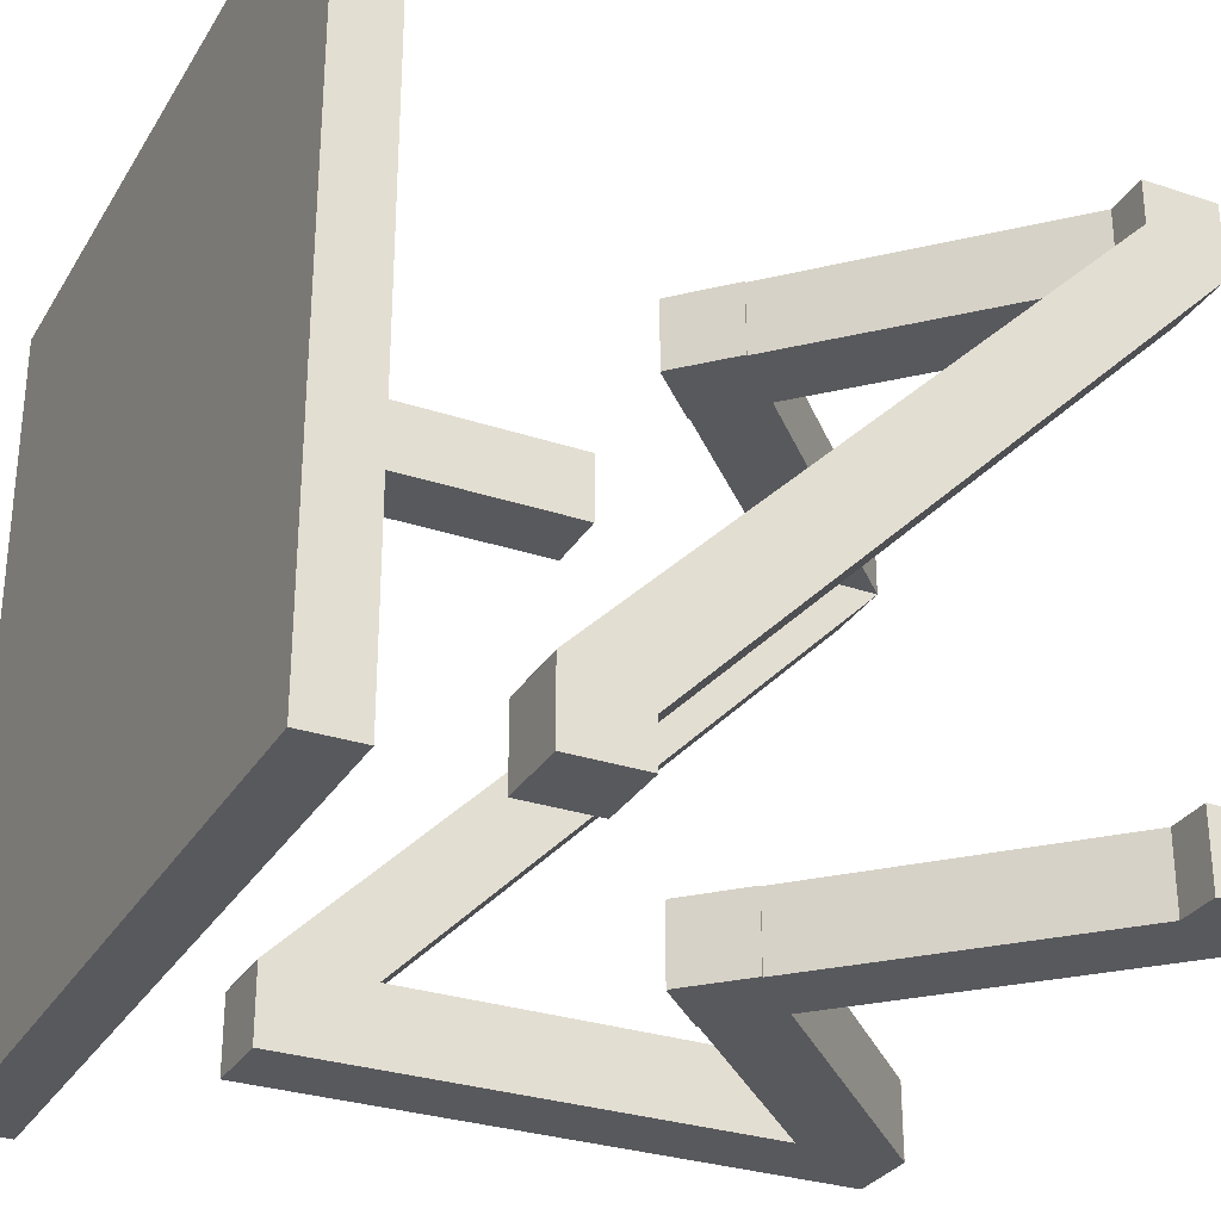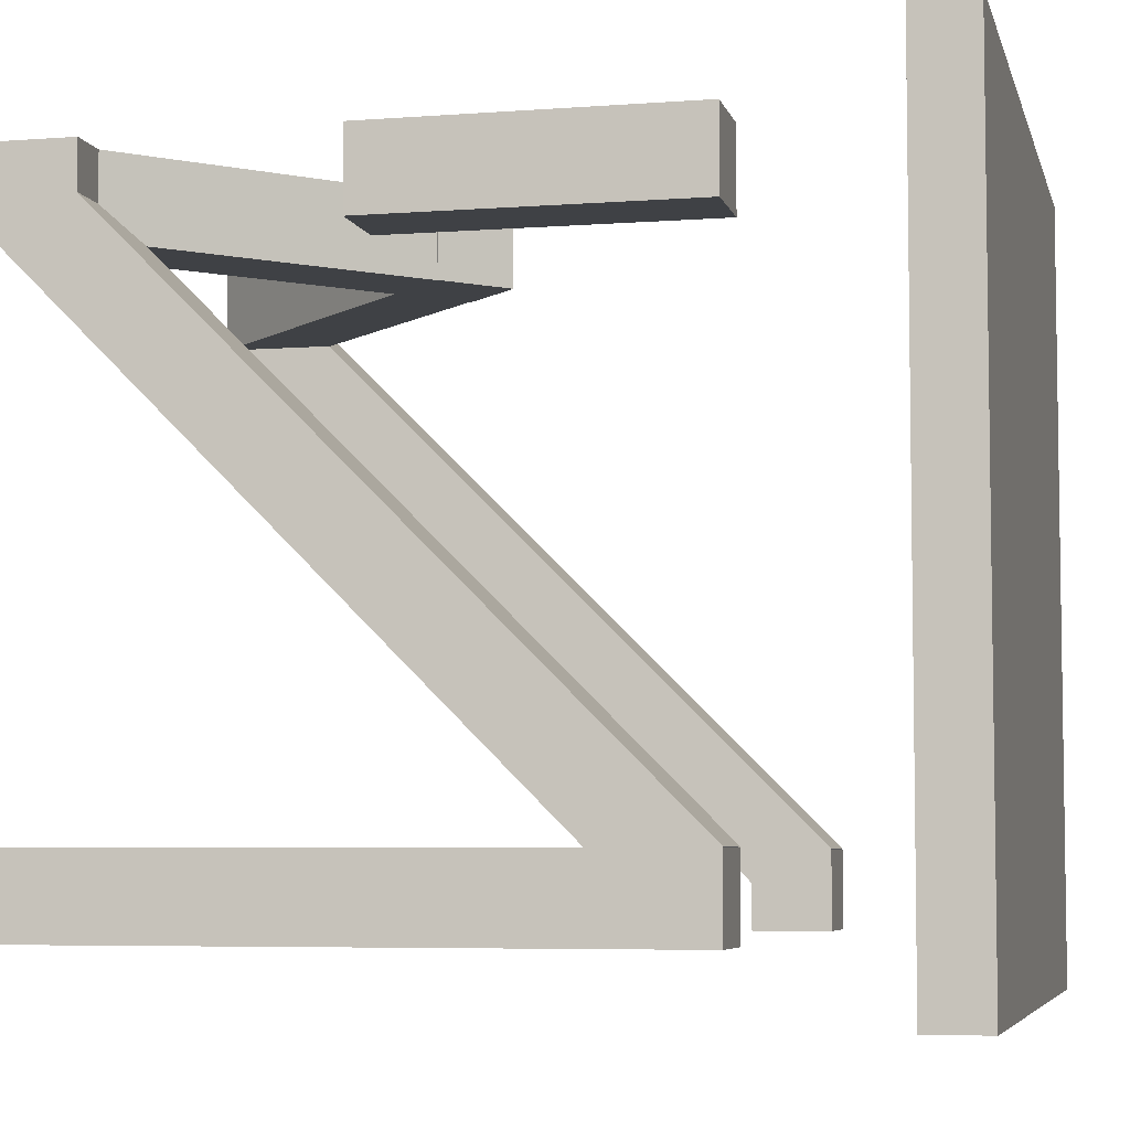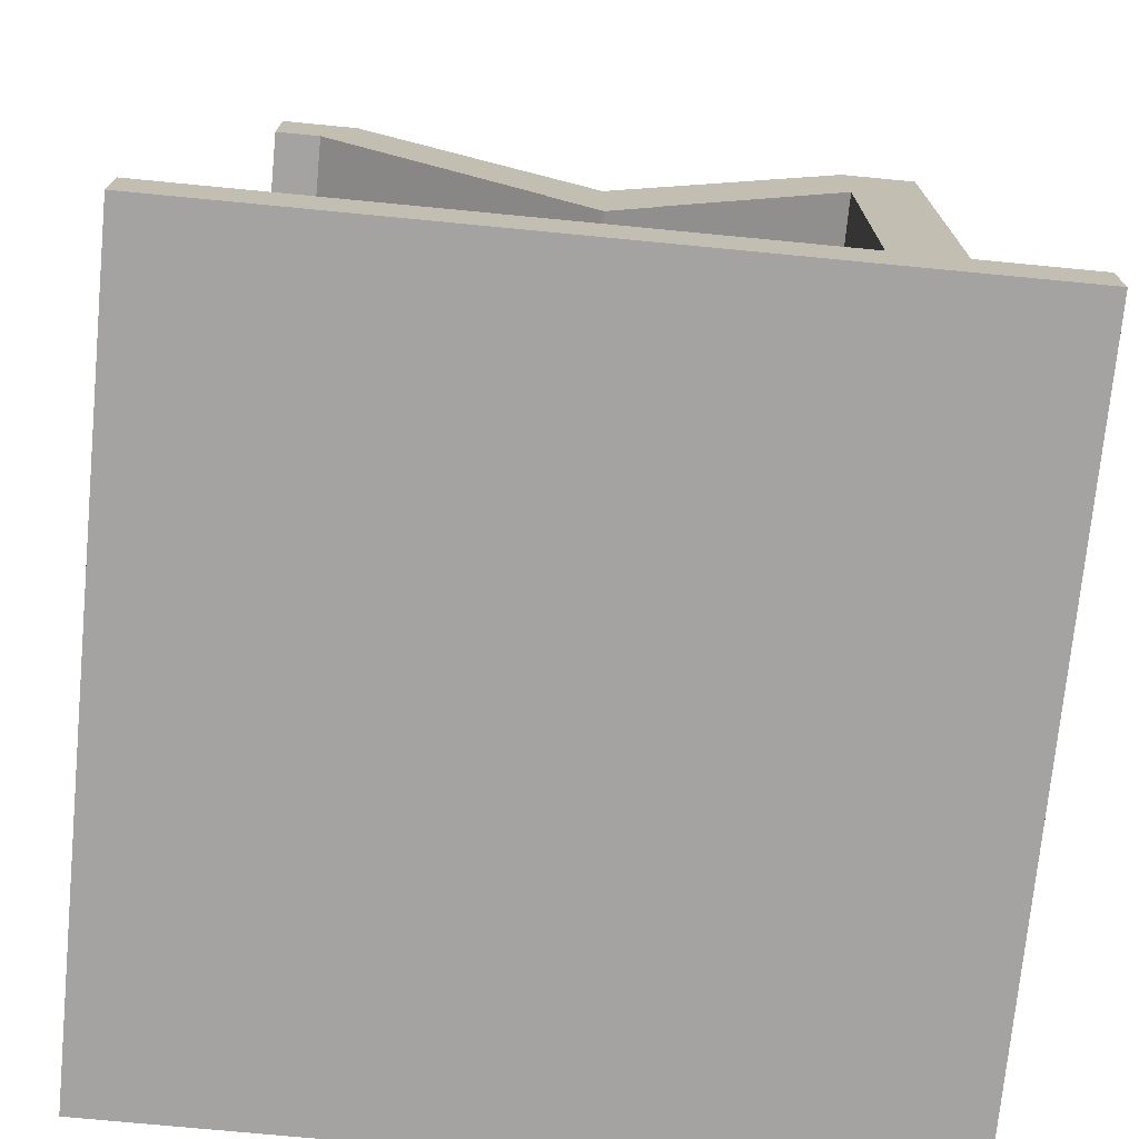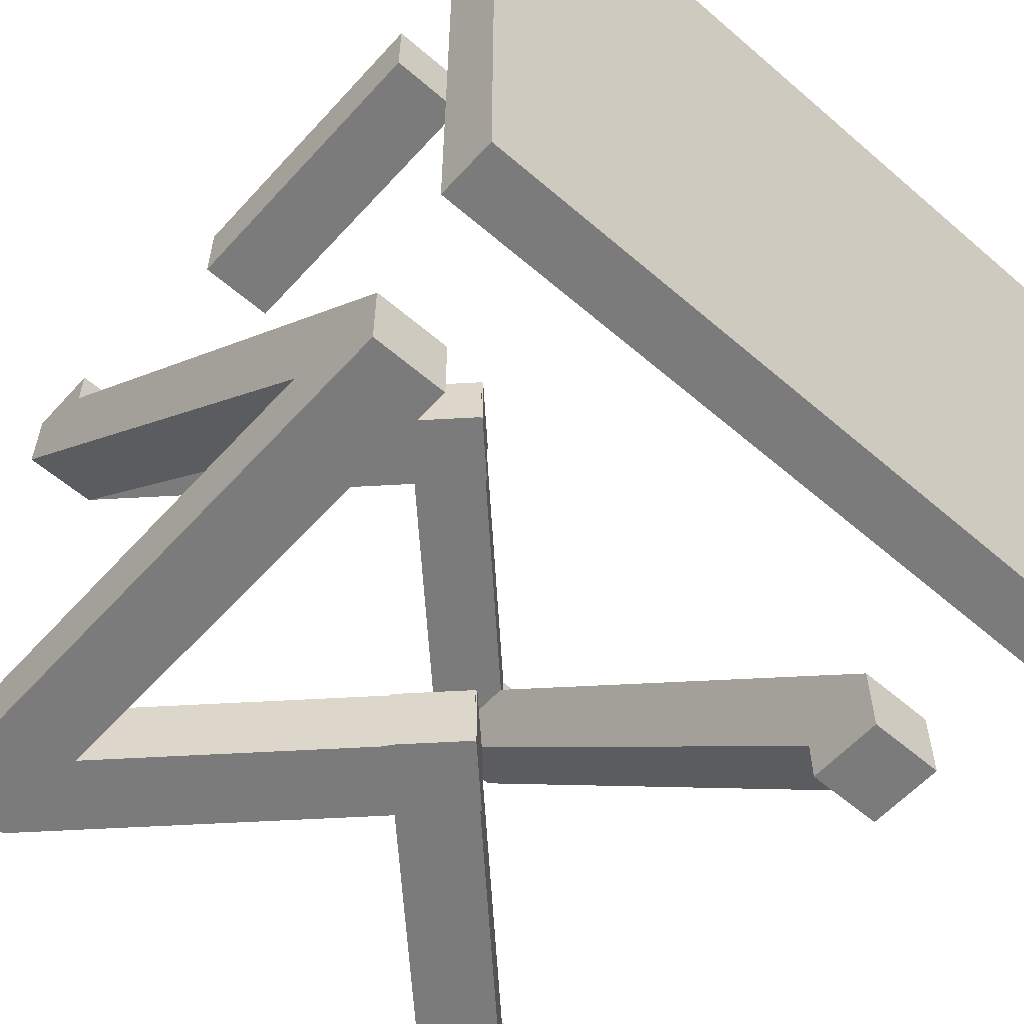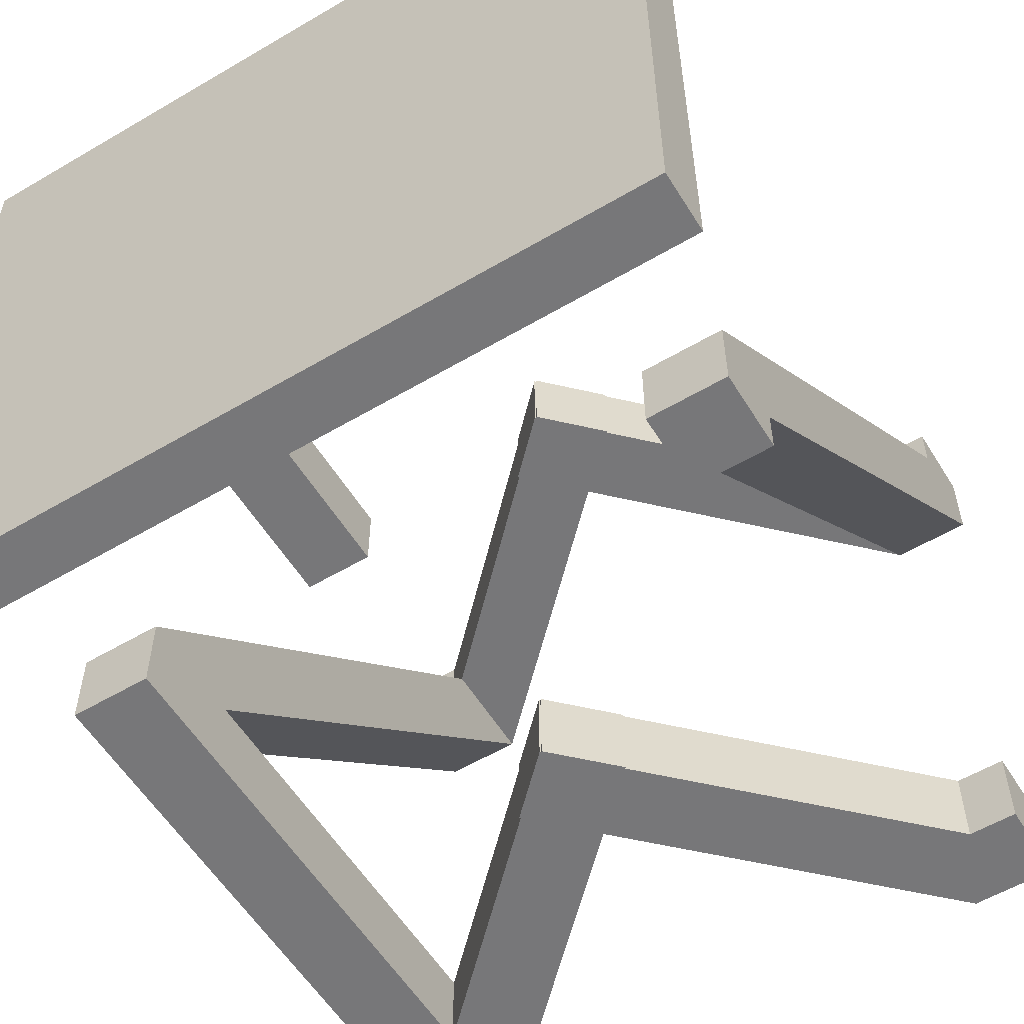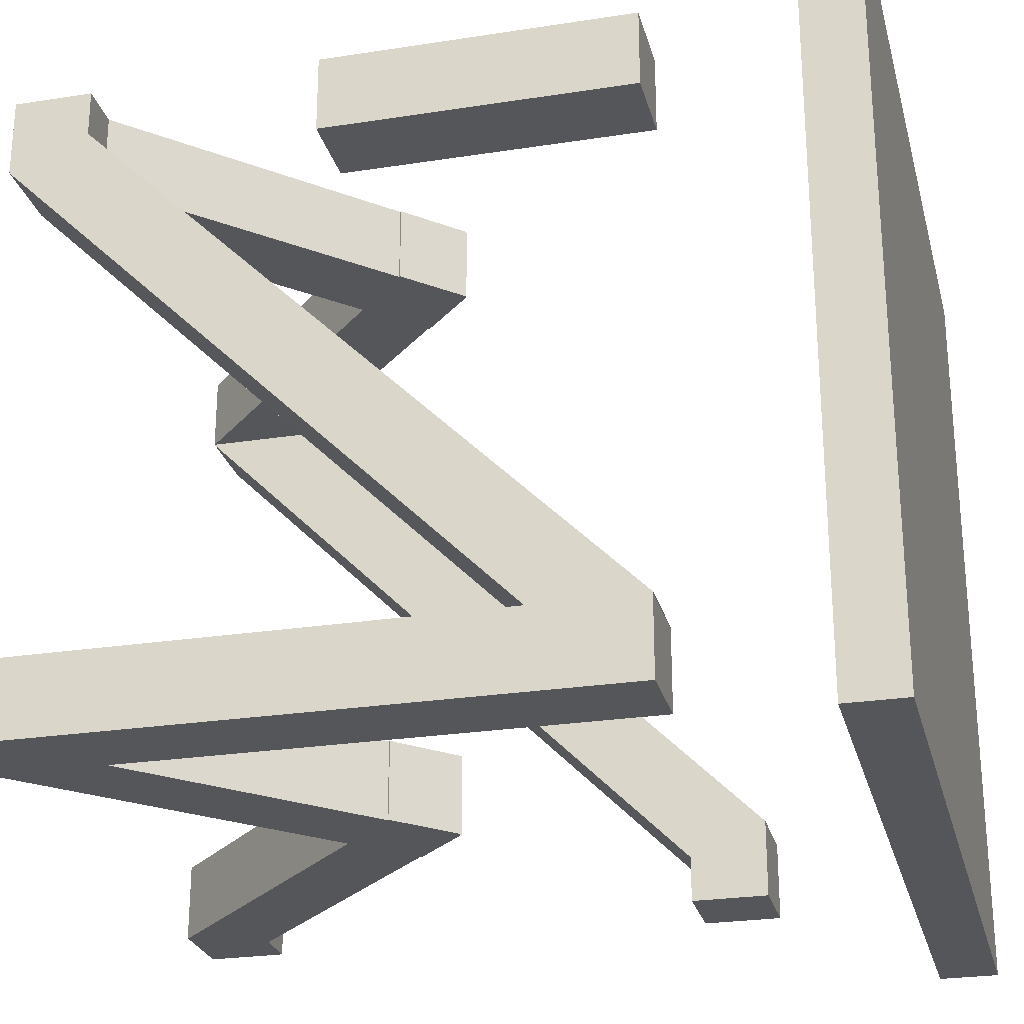
<metadata>
{"format":"obj","ext":"obj","renderer":"f3d","projection":"perspective","resolution":1024,"background":"white","views":[{"elev":-29.9,"azim":64.1,"up":"+Z"},{"elev":-5.6,"azim":-76.8,"up":"+Z"},{"elev":-73.1,"azim":174.5,"up":"+Y"},{"elev":-58.4,"azim":-41.7,"up":"+Z"},{"elev":-57.2,"azim":31.5,"up":"+Z"},{"elev":-25.9,"azim":-76.1,"up":"+Z"}]}
</metadata>
<code>
o 바닥1_Cube
v 2 0.15 0
v 2 -0.15 0
v 2 0.15 2
v 2 -0.15 2
v 0 0.15 0
v 0 -0.15 0
v 0 0.15 2
v 0 -0.15 2
f 1 5 7 3
f 4 3 7 8
f 8 7 5 6
f 6 2 4 8
f 2 1 3 4
f 6 5 1 2
o 바닥2_Cube.001
v 2 0.15 -2
v 2 -0.15 -2
v 2 0.15 0
v 2 -0.15 0
v 0 0.15 -2
v 0 -0.15 -2
v 0 0.15 0
v 0 -0.15 0
f 9 13 15 11
f 12 11 15 16
f 16 15 13 14
f 14 10 12 16
f 10 9 11 12
f 14 13 9 10
o 바닥3_Cube.002
v 0 0.15 0
v 0 -0.15 0
v 0 0.15 2
v 0 -0.15 2
v -2 0.15 0
v -2 -0.15 0
v -2 0.15 2
v -2 -0.15 2
f 17 21 23 19
f 20 19 23 24
f 24 23 21 22
f 22 18 20 24
f 18 17 19 20
f 22 21 17 18
o 바닥4_Cube.003
v 0 0.15 -2
v 0 -0.15 -2
v 0 0.15 0
v 0 -0.15 0
v -2 0.15 -2
v -2 -0.15 -2
v -2 0.15 0
v -2 -0.15 0
f 25 29 31 27
f 28 27 31 32
f 32 31 29 30
f 30 26 28 32
f 26 25 27 28
f 30 29 25 26
o 1막대_Cube.004
v 1.7 4.097 1.3
v 1.7 3.697 1.3
v 1.7 4.097 1.7
v 1.7 3.697 1.7
v 1.3 4.097 1.3
v 1.3 3.697 1.3
v 1.3 4.097 1.7
v 1.3 3.697 1.7
f 33 37 39 35
f 36 35 39 40
f 40 39 37 38
f 38 34 36 40
f 34 33 35 36
f 38 37 33 34
o 1막대.001_Cube.007
v 1.7 4.097 1.297
v 1.7 2.641 -0.1595
v 1.7 3.815 1.579
v 1.7 2.358 0.1234
v 1.3 4.097 1.297
v 1.3 2.641 -0.1595
v 1.3 3.815 1.579
v 1.3 2.358 0.1234
f 41 45 47 43
f 44 43 47 48
f 48 47 45 46
f 46 42 44 48
f 42 41 43 44
f 46 45 41 42
o 1막대.002_Cube.008
v 1.302 4.101 1.3
v -0.2883 2.51 1.3
v 1.585 3.818 1.3
v -0.005441 2.227 1.3
v 1.302 4.101 1.7
v -0.2883 2.51 1.7
v 1.585 3.818 1.7
v -0.005441 2.227 1.7
f 49 53 55 51
f 52 51 55 56
f 56 55 53 54
f 54 50 52 56
f 50 49 51 52
f 54 53 49 50
o 2막대_Cube.009
v 1.7 2.678 -0.1229
v 1.7 1.221 -1.58
v 1.7 2.395 0.16
v 1.7 0.938 -1.297
v 1.3 2.678 -0.1229
v 1.3 1.221 -1.58
v 1.3 2.395 0.16
v 1.3 0.938 -1.297
f 57 61 63 59
f 60 59 63 64
f 64 63 61 62
f 62 58 60 64
f 58 57 59 60
f 62 61 57 58
o 2막대.001_Cube.010
v 1.302 4.101 -1.7
v -0.2883 2.51 -1.7
v 1.585 3.818 -1.7
v -0.005441 2.227 -1.7
v 1.302 4.101 -1.3
v -0.2883 2.51 -1.3
v 1.585 3.818 -1.3
v -0.005441 2.227 -1.3
f 65 69 71 67
f 68 67 71 72
f 72 71 69 70
f 70 66 68 72
f 66 65 67 68
f 70 69 65 66
o 3막대_Cube.013
v -1.3 2.52 1.3
v -1.3 0.94 1.3
v -1.3 2.52 1.7
v -1.3 0.94 1.7
v -1.7 2.52 1.3
v -1.7 0.94 1.3
v -1.7 2.52 1.7
v -1.7 0.94 1.7
f 73 77 79 75
f 76 75 79 80
f 80 79 77 78
f 78 74 76 80
f 74 73 75 76
f 78 77 73 74
o 4막대_Cube.014
v -1.3 4.1 -1.7
v -1.3 0.94 -1.7
v -1.3 4.1 -1.3
v -1.3 0.94 -1.3
v -1.7 4.1 -1.7
v -1.7 0.94 -1.7
v -1.7 4.1 -1.3
v -1.7 0.94 -1.3
f 81 85 87 83
f 84 83 87 88
f 88 87 85 86
f 86 82 84 88
f 82 81 83 84
f 86 85 81 82
o 3막대.002_Cube.015
v -1.3 4.097 1.297
v -1.3 2.641 -0.1595
v -1.3 3.815 1.579
v -1.3 2.358 0.1234
v -1.7 4.097 1.297
v -1.7 2.641 -0.1595
v -1.7 3.815 1.579
v -1.7 2.358 0.1234
f 89 93 95 91
f 92 91 95 96
f 96 95 93 94
f 94 90 92 96
f 90 89 91 92
f 94 93 89 90
o 4막대.001_Cube.016
v -1.3 2.678 -0.1229
v -1.3 1.221 -1.58
v -1.3 2.395 0.16
v -1.3 0.938 -1.297
v -1.7 2.678 -0.1229
v -1.7 1.221 -1.58
v -1.7 2.395 0.16
v -1.7 0.938 -1.297
f 97 101 103 99
f 100 99 103 104
f 104 103 101 102
f 102 98 100 104
f 98 97 99 100
f 102 101 97 98
o 4막대.002_Cube.017
v -1.302 4.101 -1.3
v 0.2883 2.51 -1.3
v -1.585 3.818 -1.3
v 0.005441 2.227 -1.3
v -1.302 4.101 -1.7
v 0.2883 2.51 -1.7
v -1.585 3.818 -1.7
v 0.005441 2.227 -1.7
f 105 109 111 107
f 108 107 111 112
f 112 111 109 110
f 110 106 108 112
f 106 105 107 108
f 110 109 105 106
o 3막대.003_Cube.005
v -1.585 3.818 1.3
v 0.005627 2.227 1.3
v -1.303 4.101 1.3
v 0.2885 2.51 1.3
v -1.585 3.818 1.7
v 0.005627 2.227 1.7
v -1.303 4.101 1.7
v 0.2885 2.51 1.7
f 113 117 119 115
f 116 115 119 120
f 120 119 117 118
f 118 114 116 120
f 114 113 115 116
f 118 117 113 114
o 3막대.004_Cube.012
v -1.3 4.097 1.3
v -1.3 3.697 1.3
v -1.3 4.097 1.7
v -1.3 3.697 1.7
v -1.7 4.097 1.3
v -1.7 3.697 1.3
v -1.7 4.097 1.7
v -1.7 3.697 1.7
f 121 125 127 123
f 124 123 127 128
f 128 127 125 126
f 126 122 124 128
f 122 121 123 124
f 126 125 121 122
o 2막대002_Cube.018
v 1.7 4.097 -1.7
v 1.7 3.697 -1.7
v 1.7 4.097 -1.3
v 1.7 3.697 -1.3
v 1.3 4.097 -1.7
v 1.3 3.697 -1.7
v 1.3 4.097 -1.3
v 1.3 3.697 -1.3
f 129 133 135 131
f 132 131 135 136
f 136 135 133 134
f 134 130 132 136
f 130 129 131 132
f 134 133 129 130
o 2막대003_Cube.019
v 1.7 1.338 -1.7
v 1.7 0.938 -1.7
v 1.7 1.338 -1.3
v 1.7 0.938 -1.3
v 1.3 1.338 -1.7
v 1.3 0.938 -1.7
v 1.3 1.338 -1.3
v 1.3 0.938 -1.3
f 137 141 143 139
f 140 139 143 144
f 144 143 141 142
f 142 138 140 144
f 138 137 139 140
f 142 141 137 138

</code>
